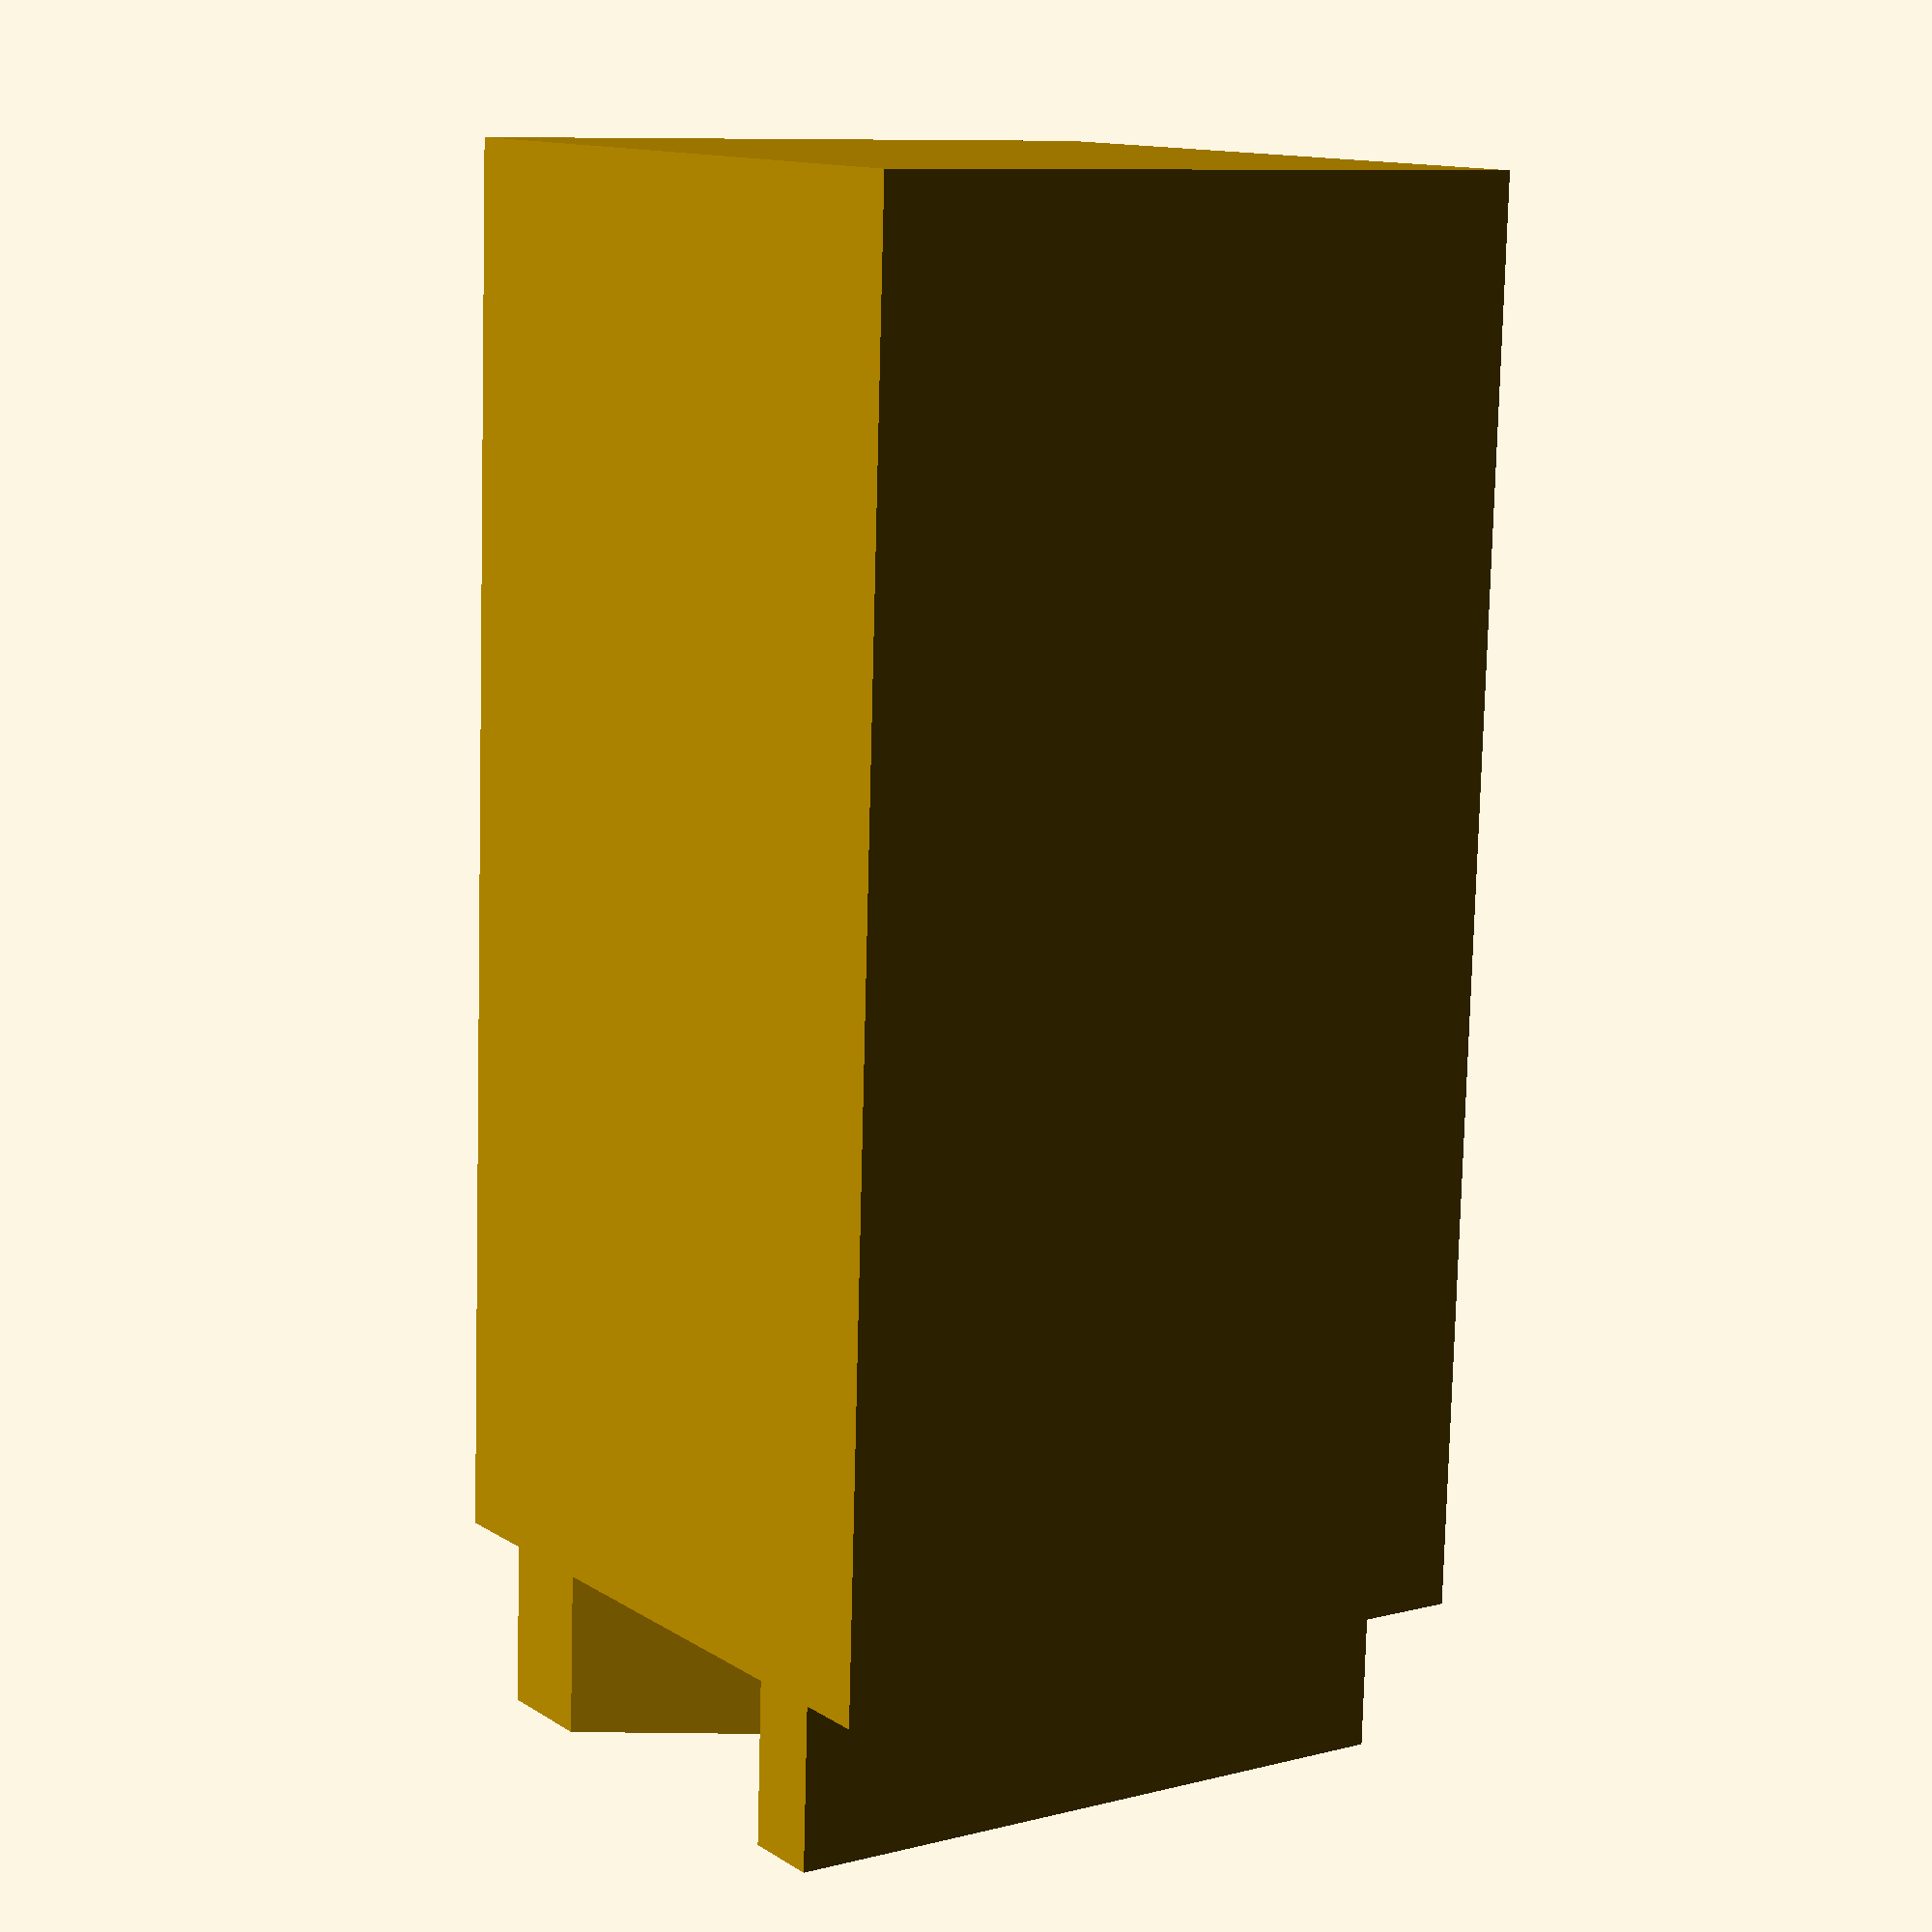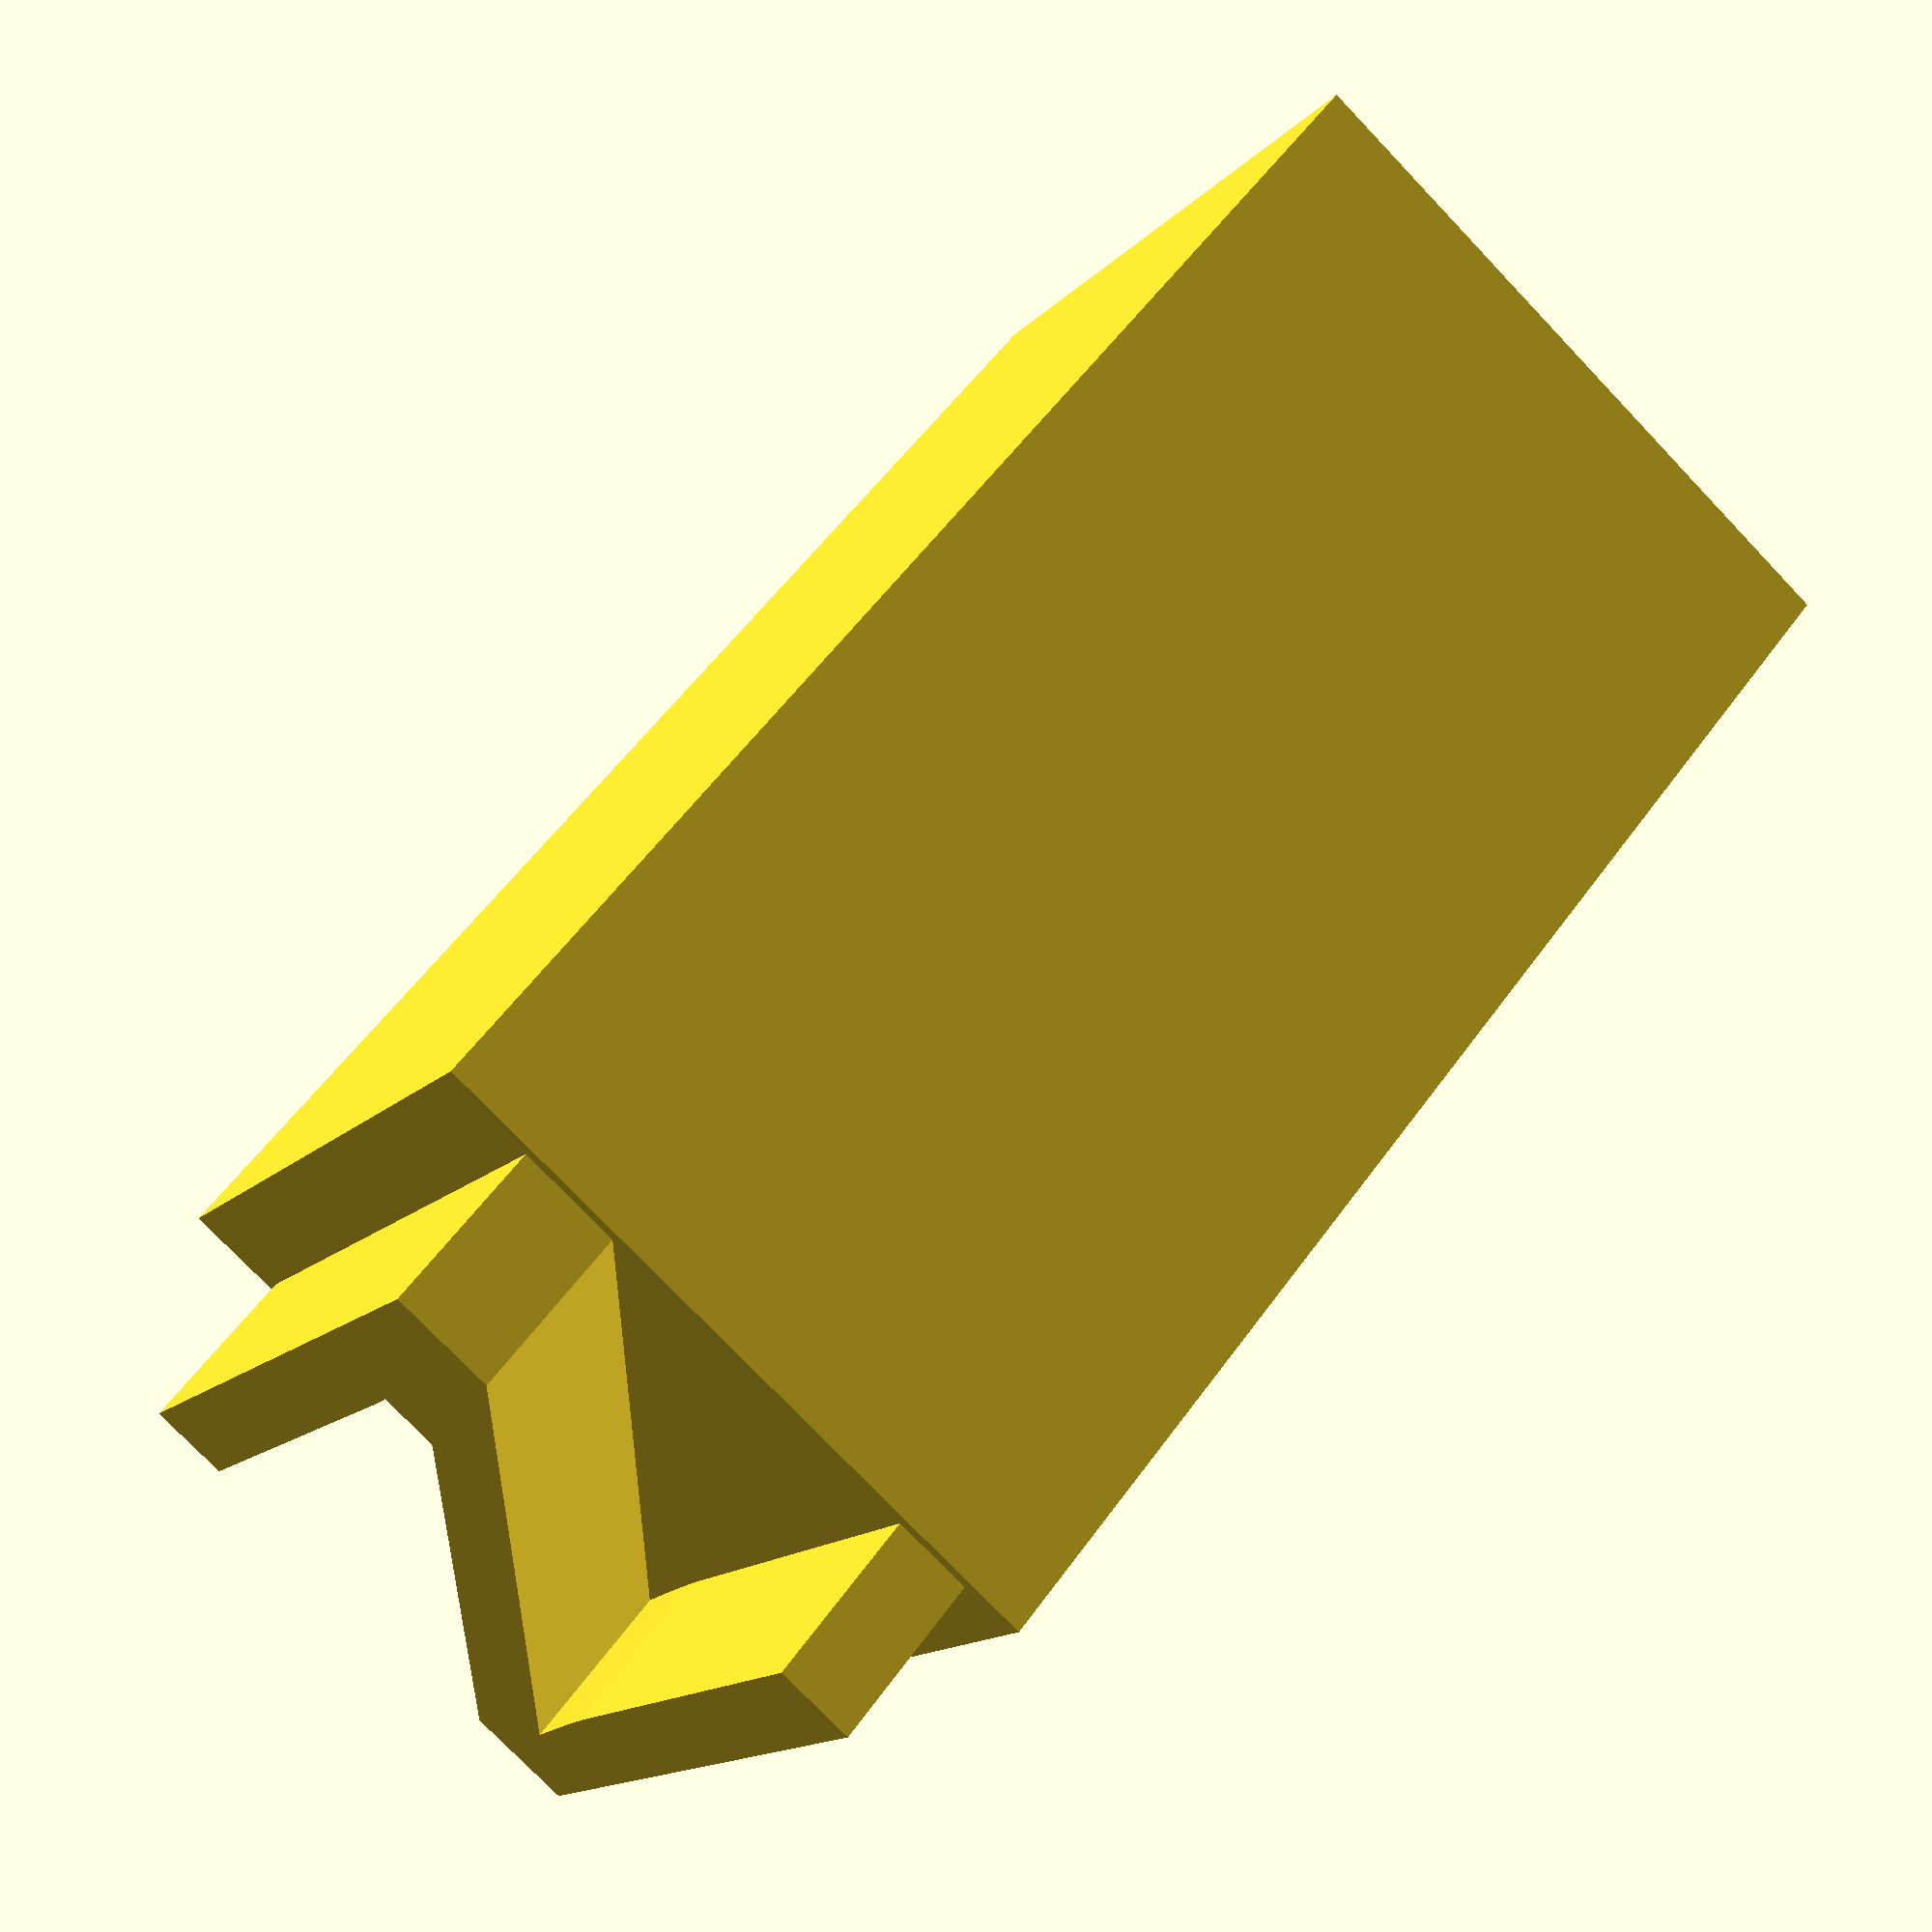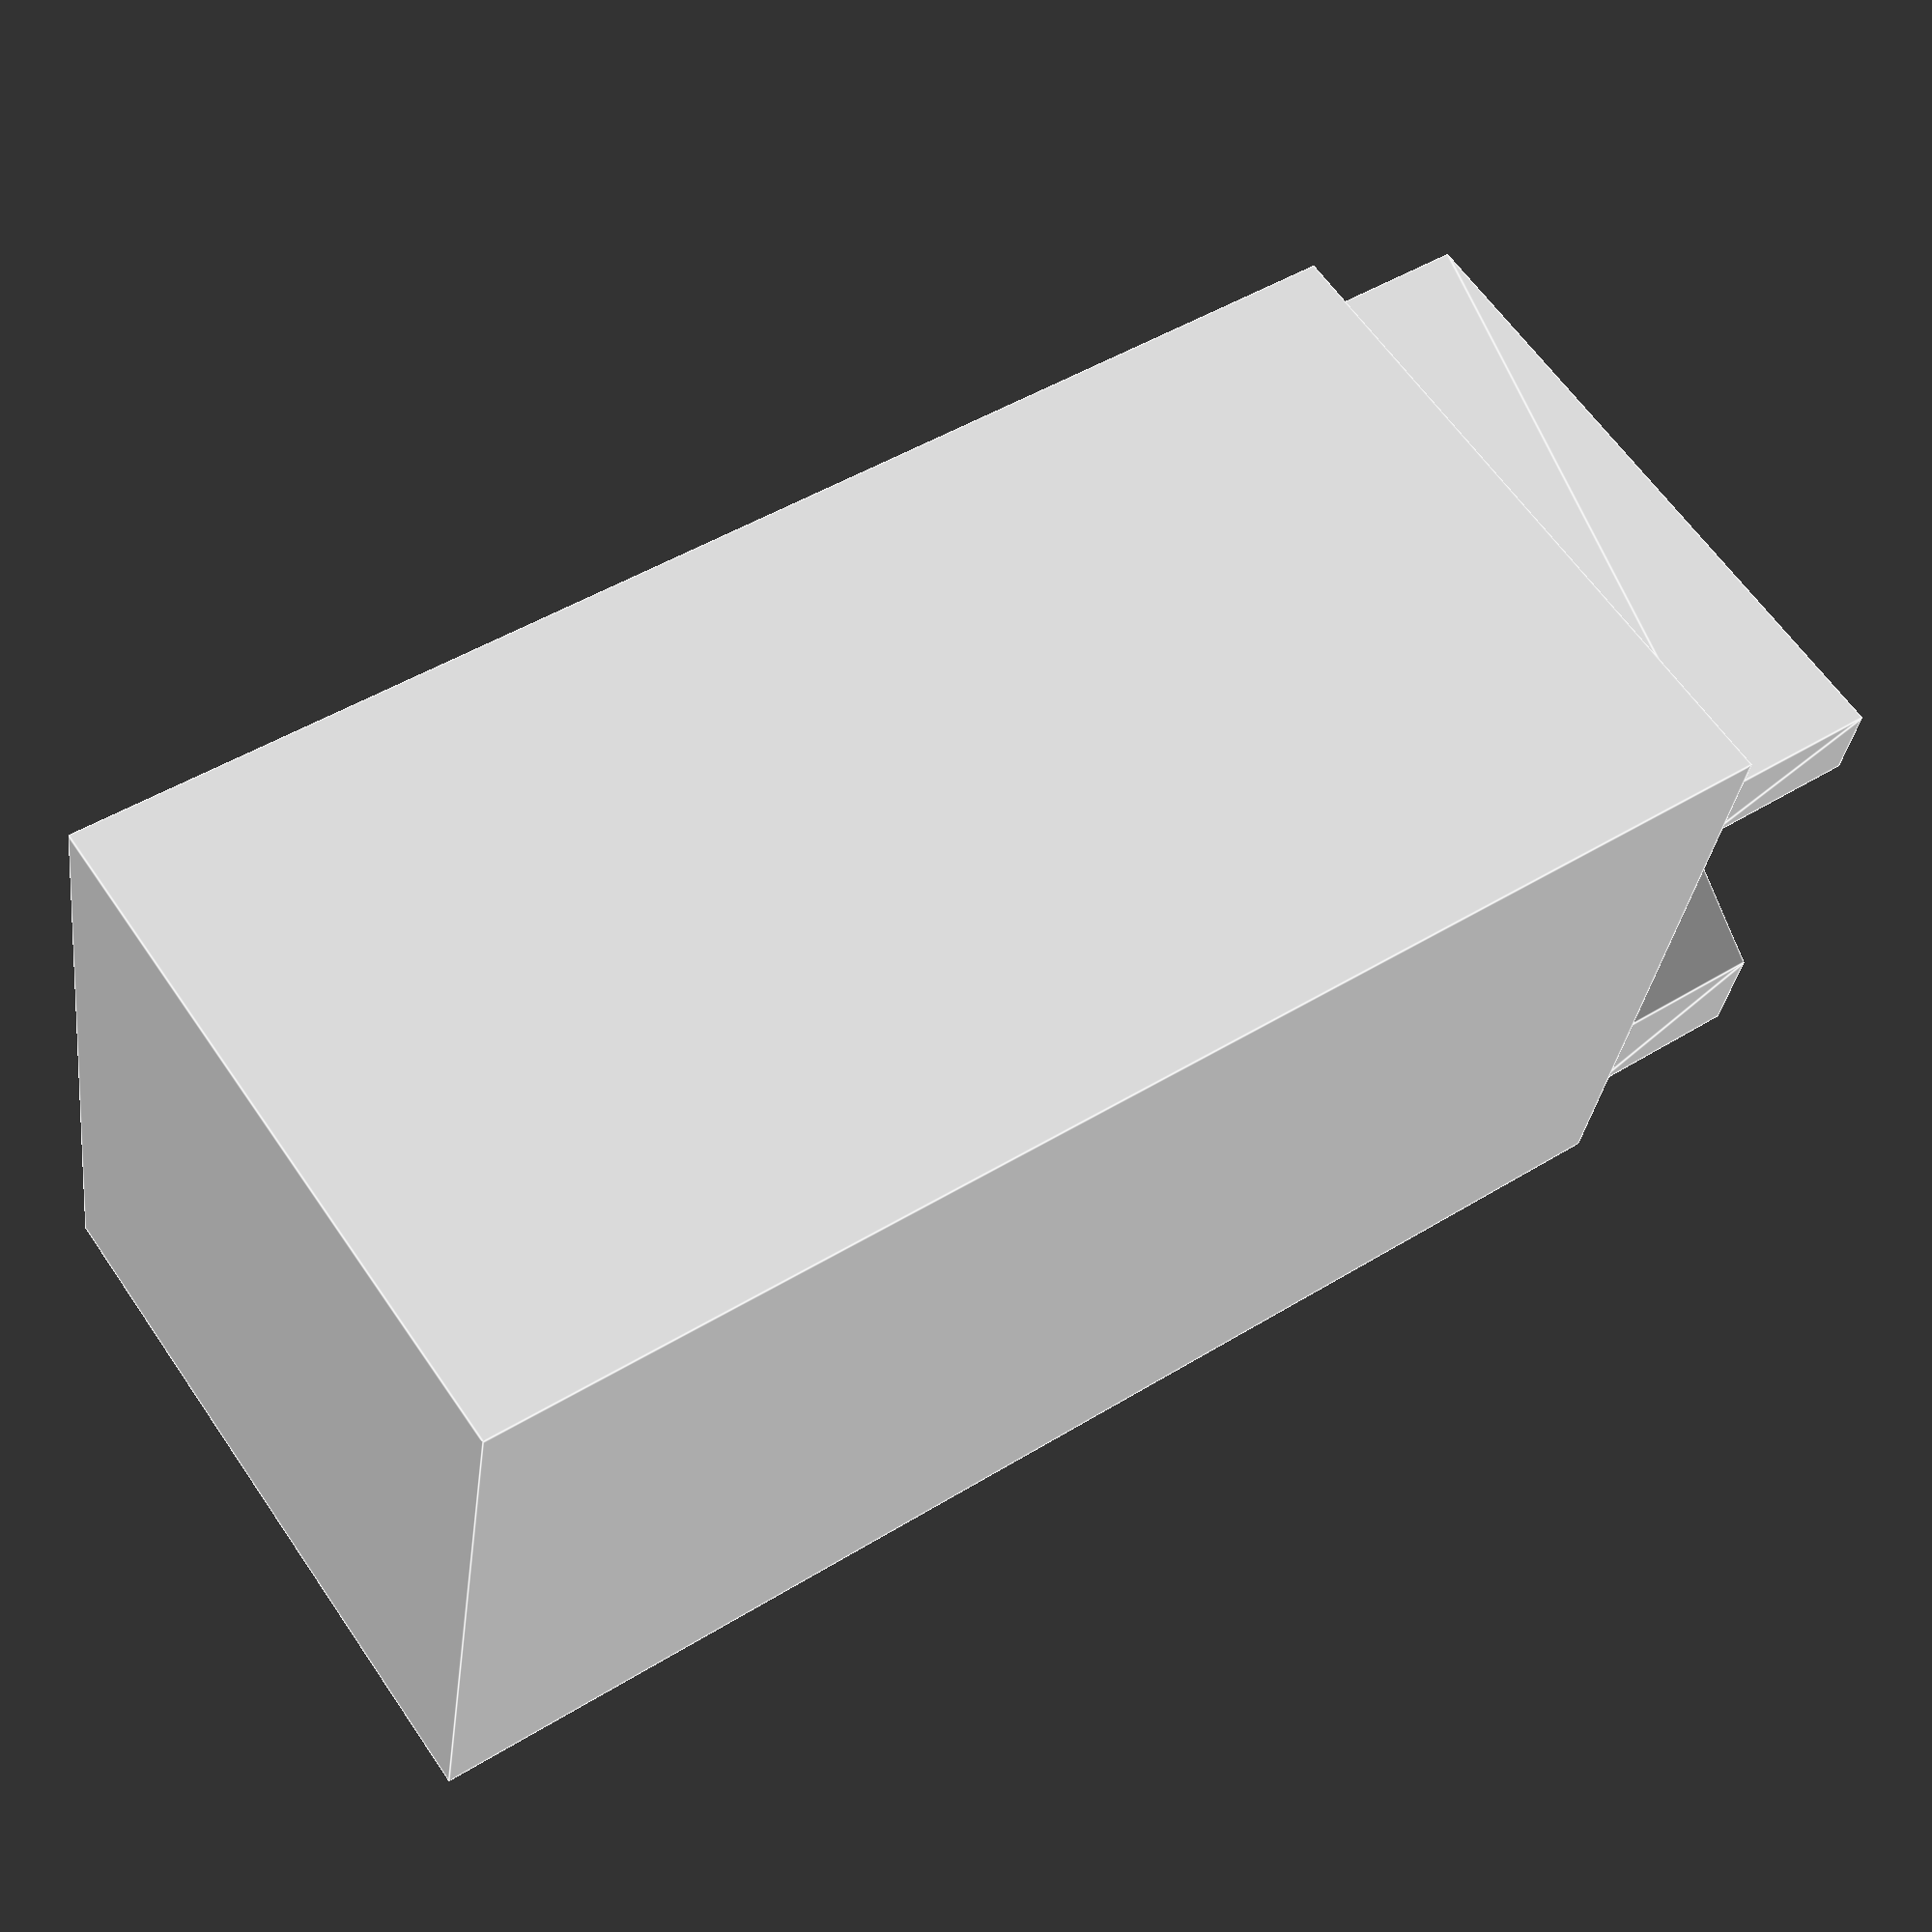
<openscad>

cube([20, 20, 40]);
translate([0.5, 0.5, 40]){
    linear_extrude(5){
        text("N", size=20);
    }
}

</openscad>
<views>
elev=258.7 azim=124.5 roll=1.5 proj=p view=solid
elev=304.6 azim=32.7 roll=34.9 proj=p view=wireframe
elev=133.7 azim=77.1 roll=305.3 proj=p view=edges
</views>
